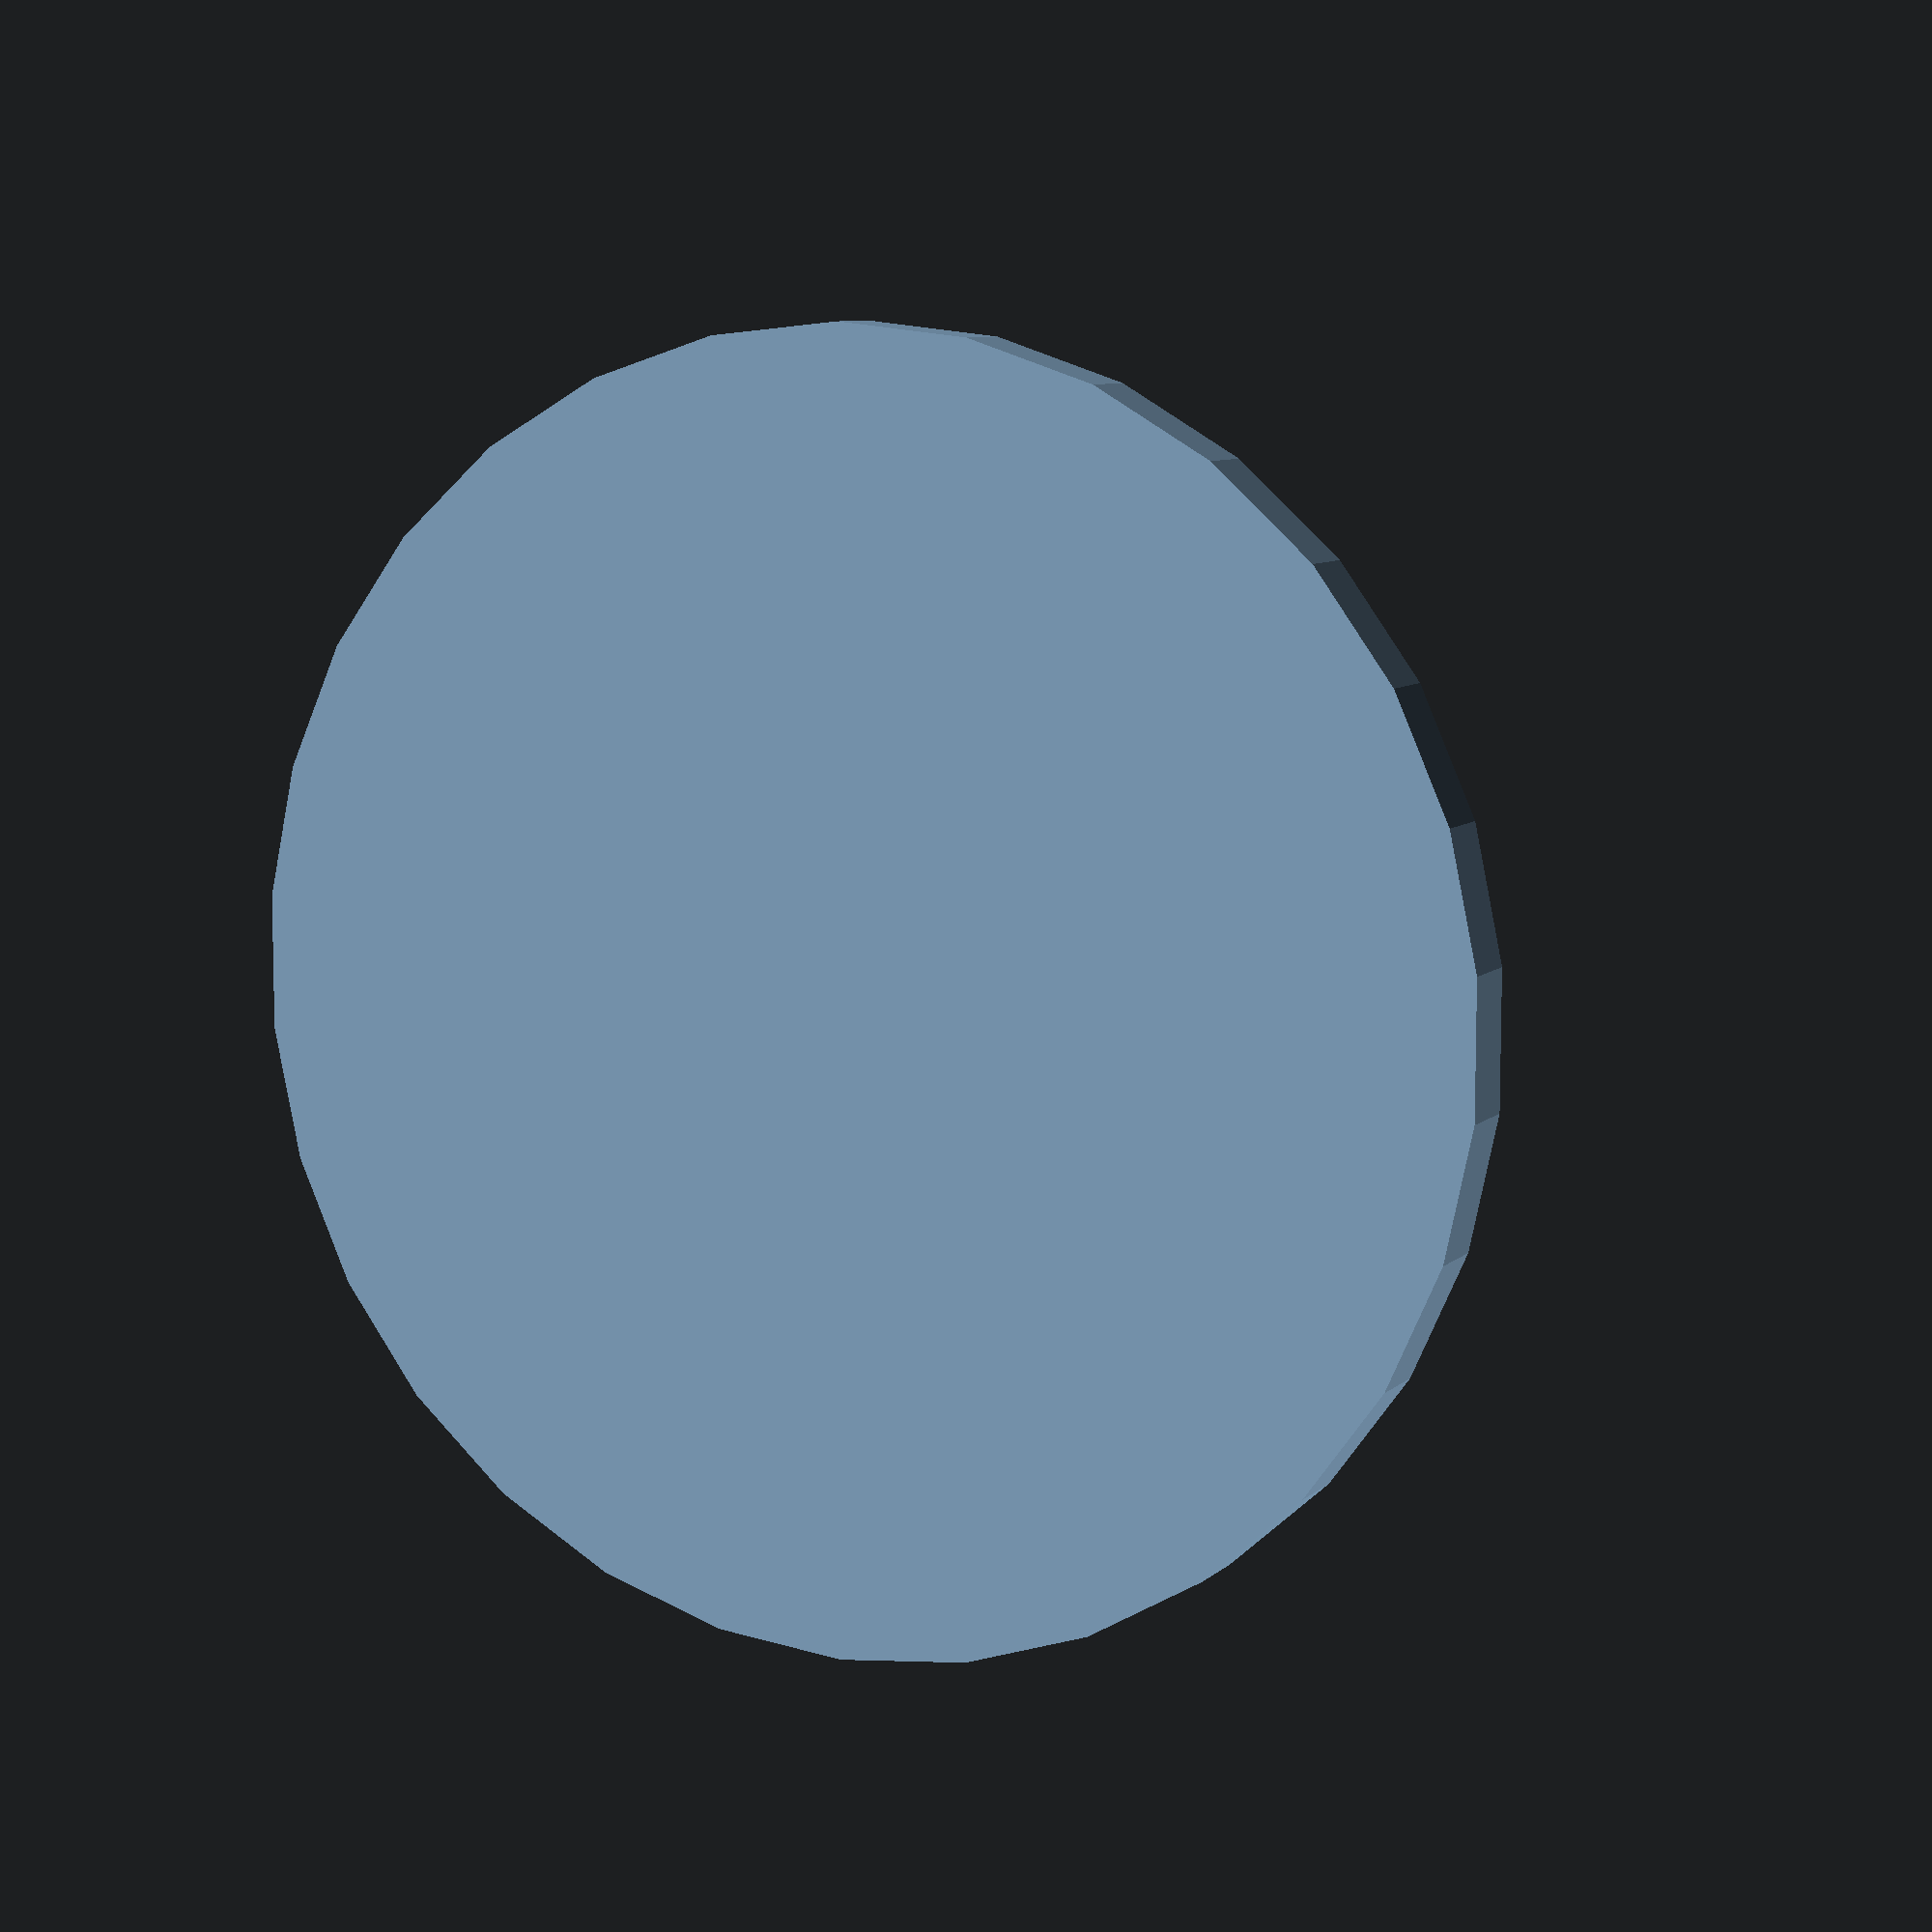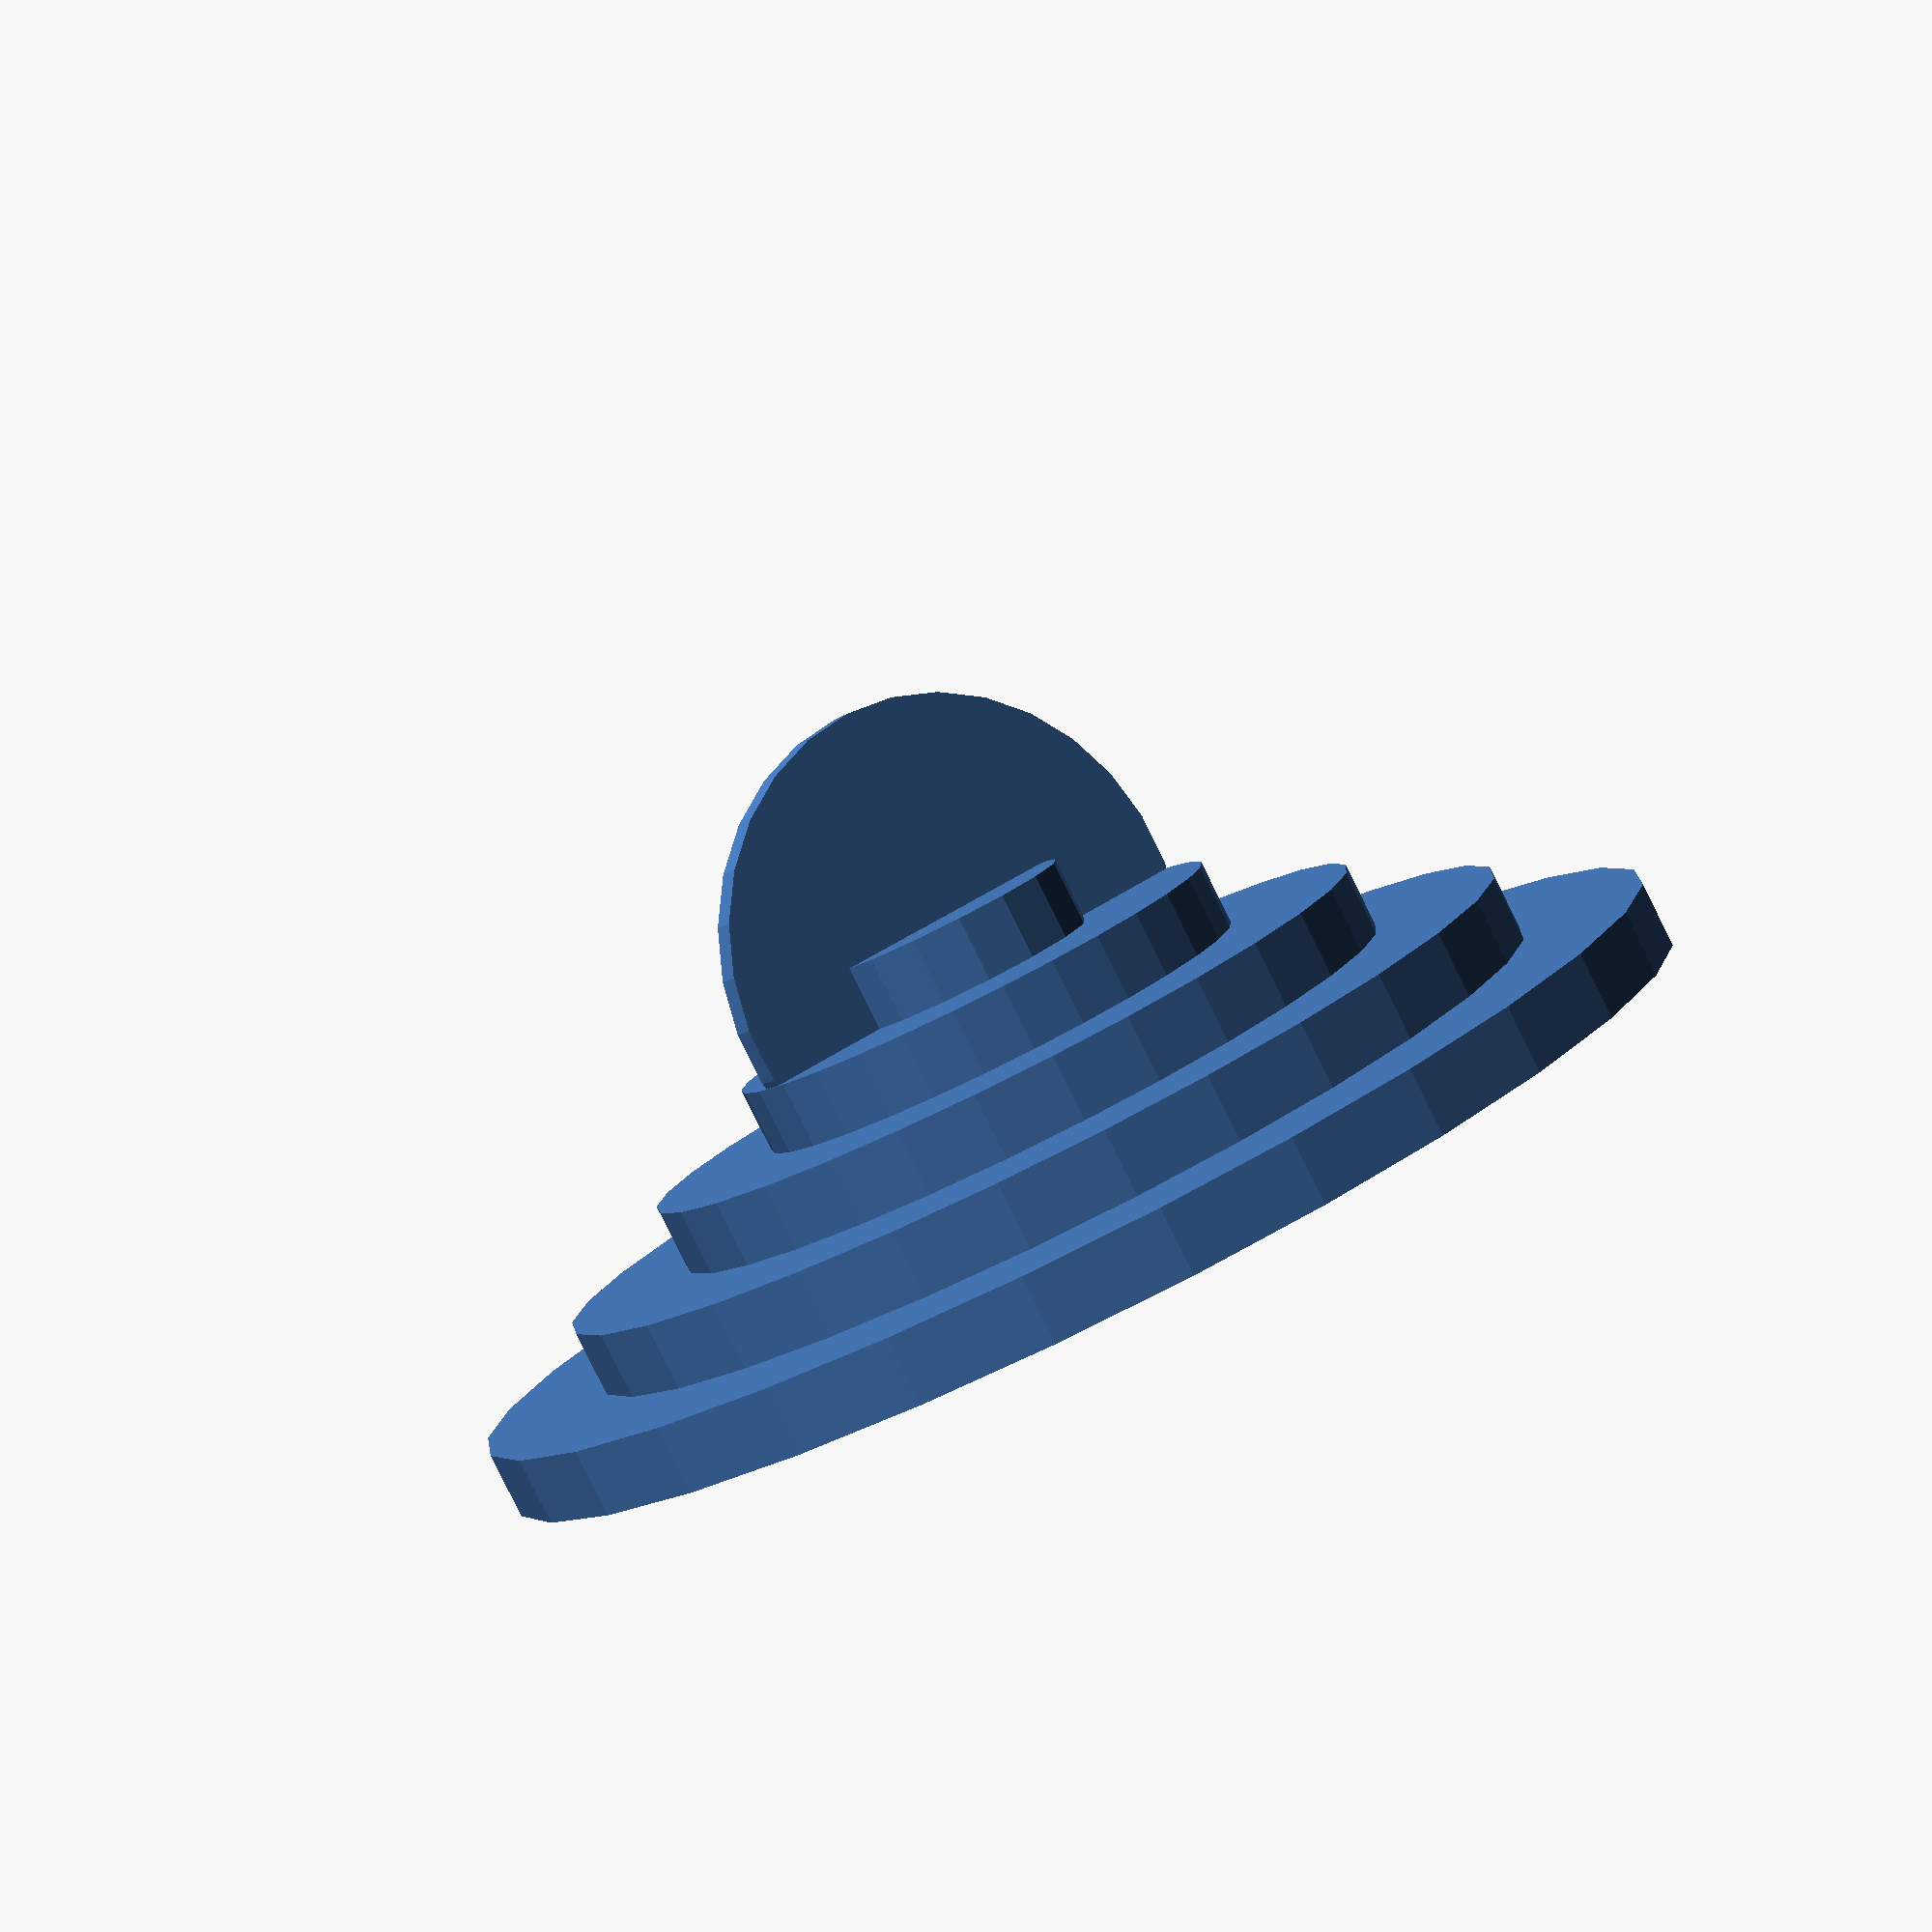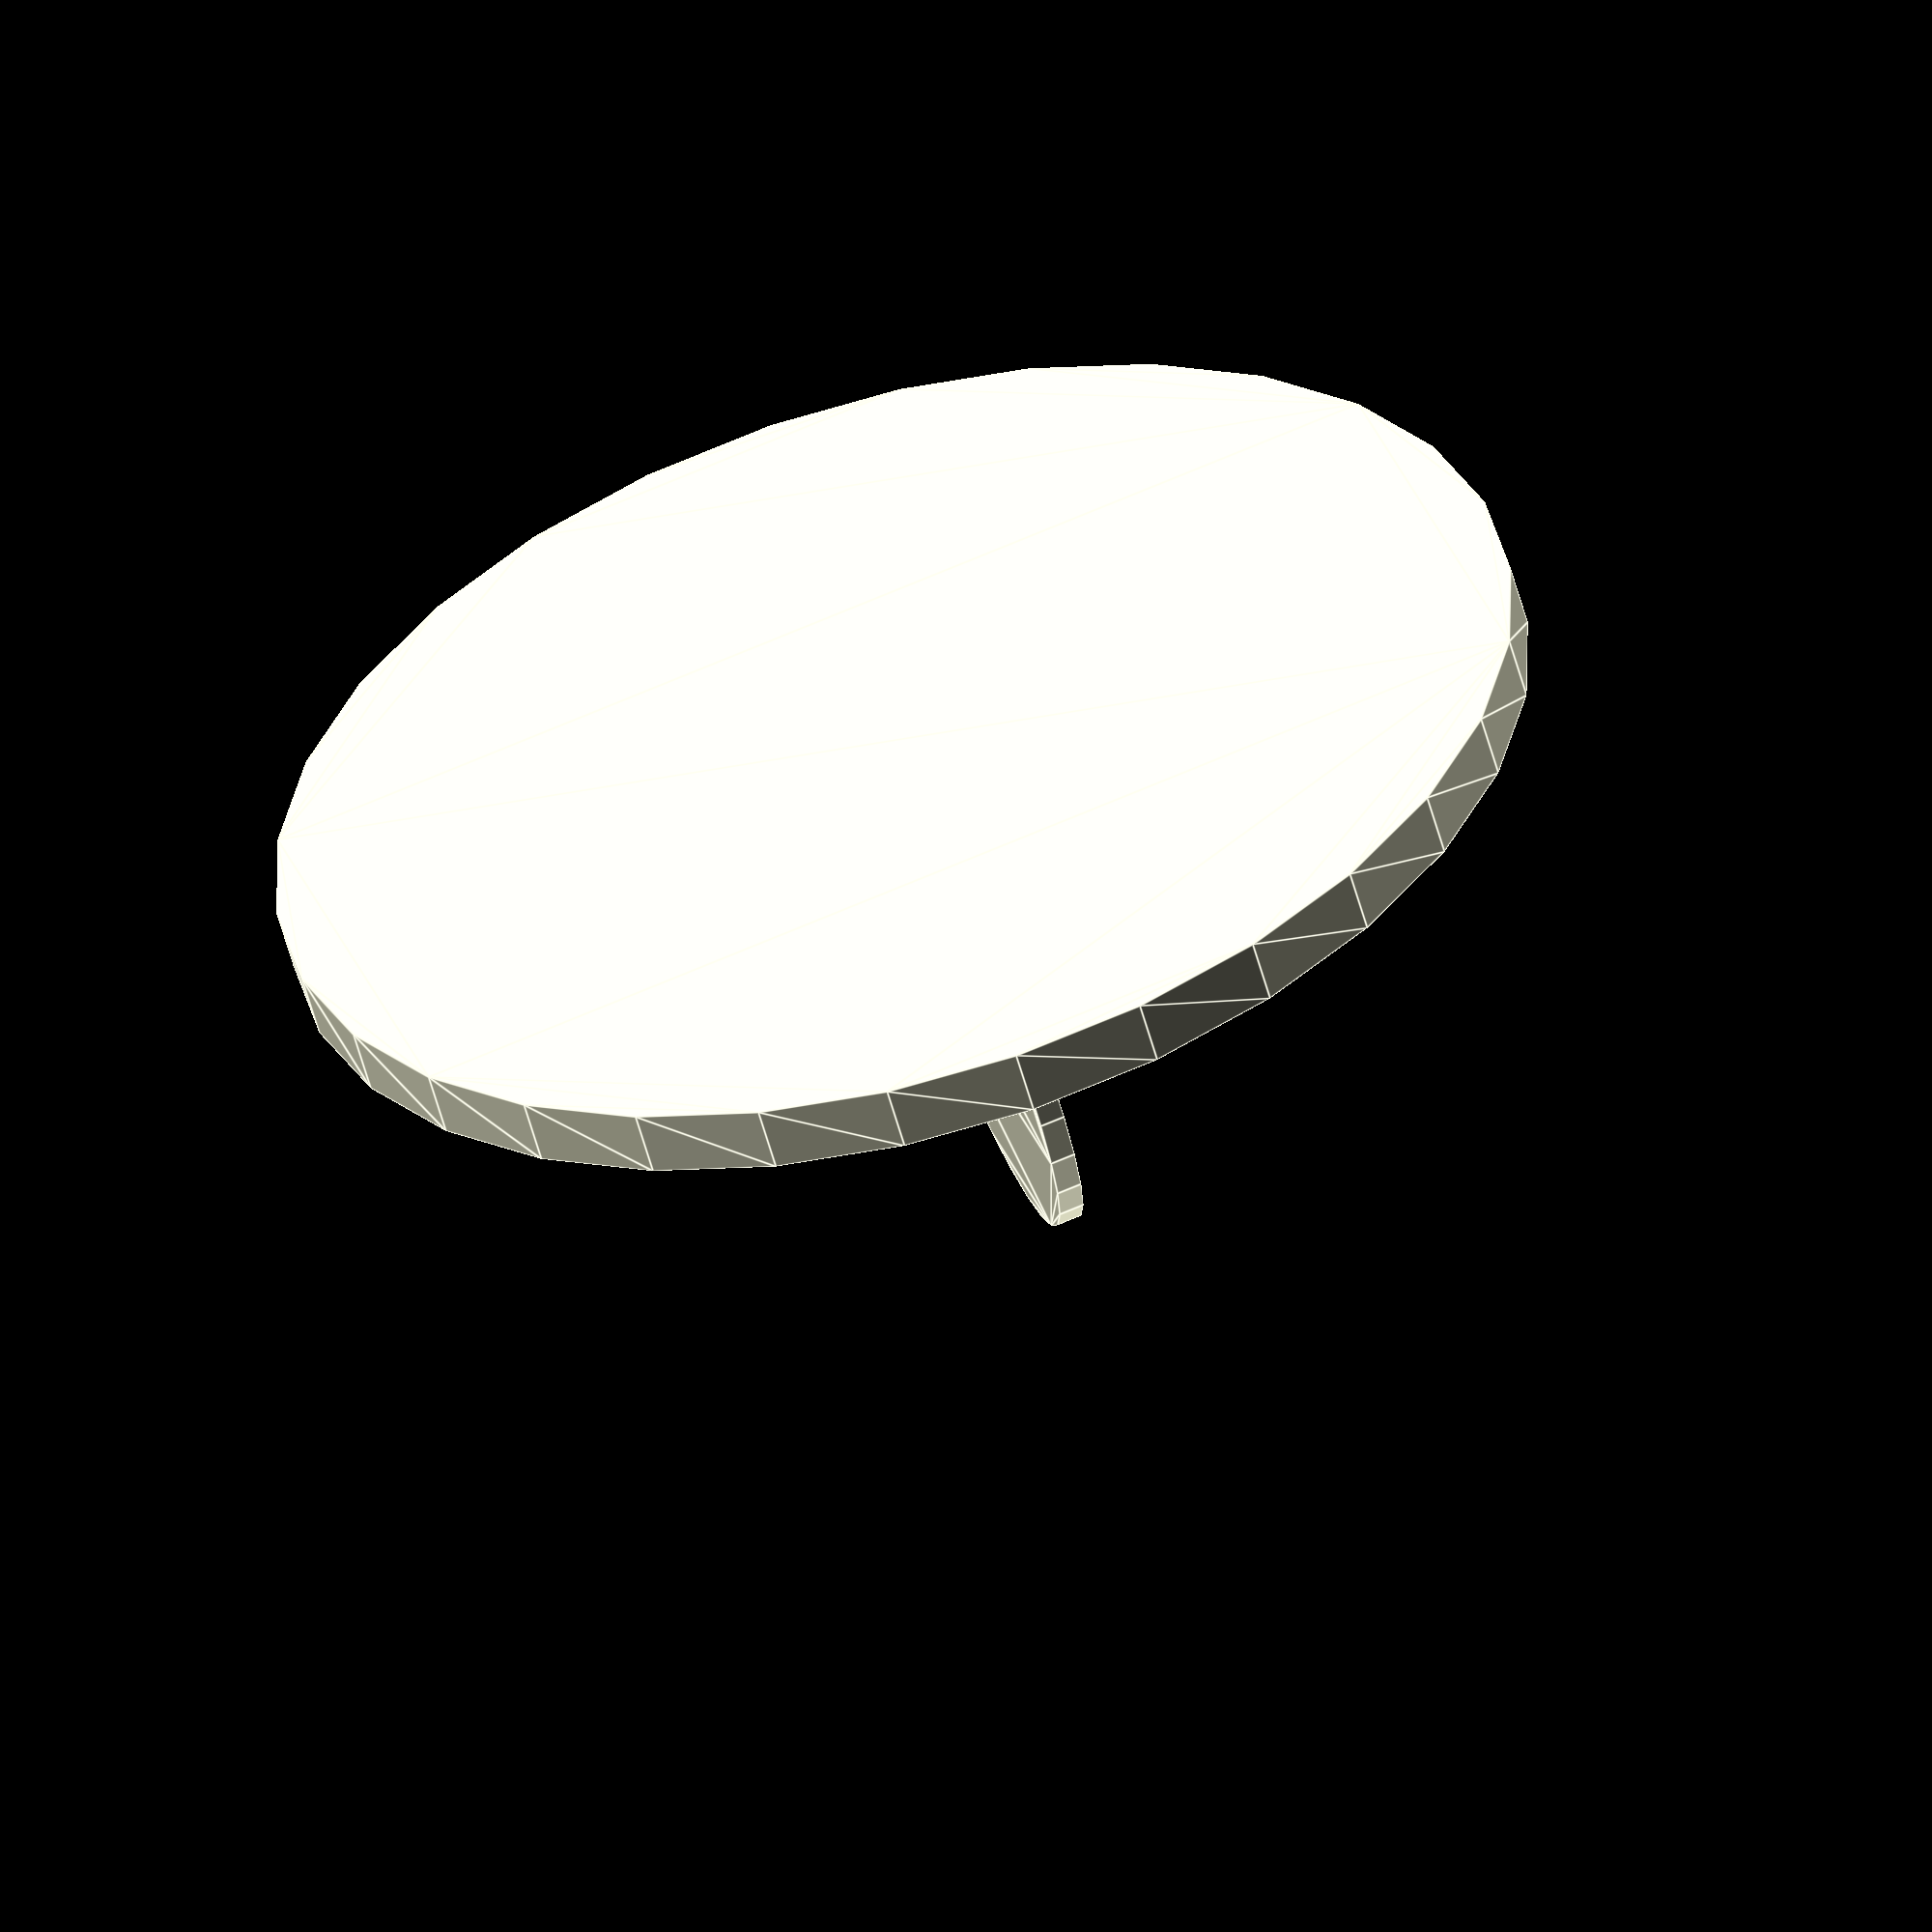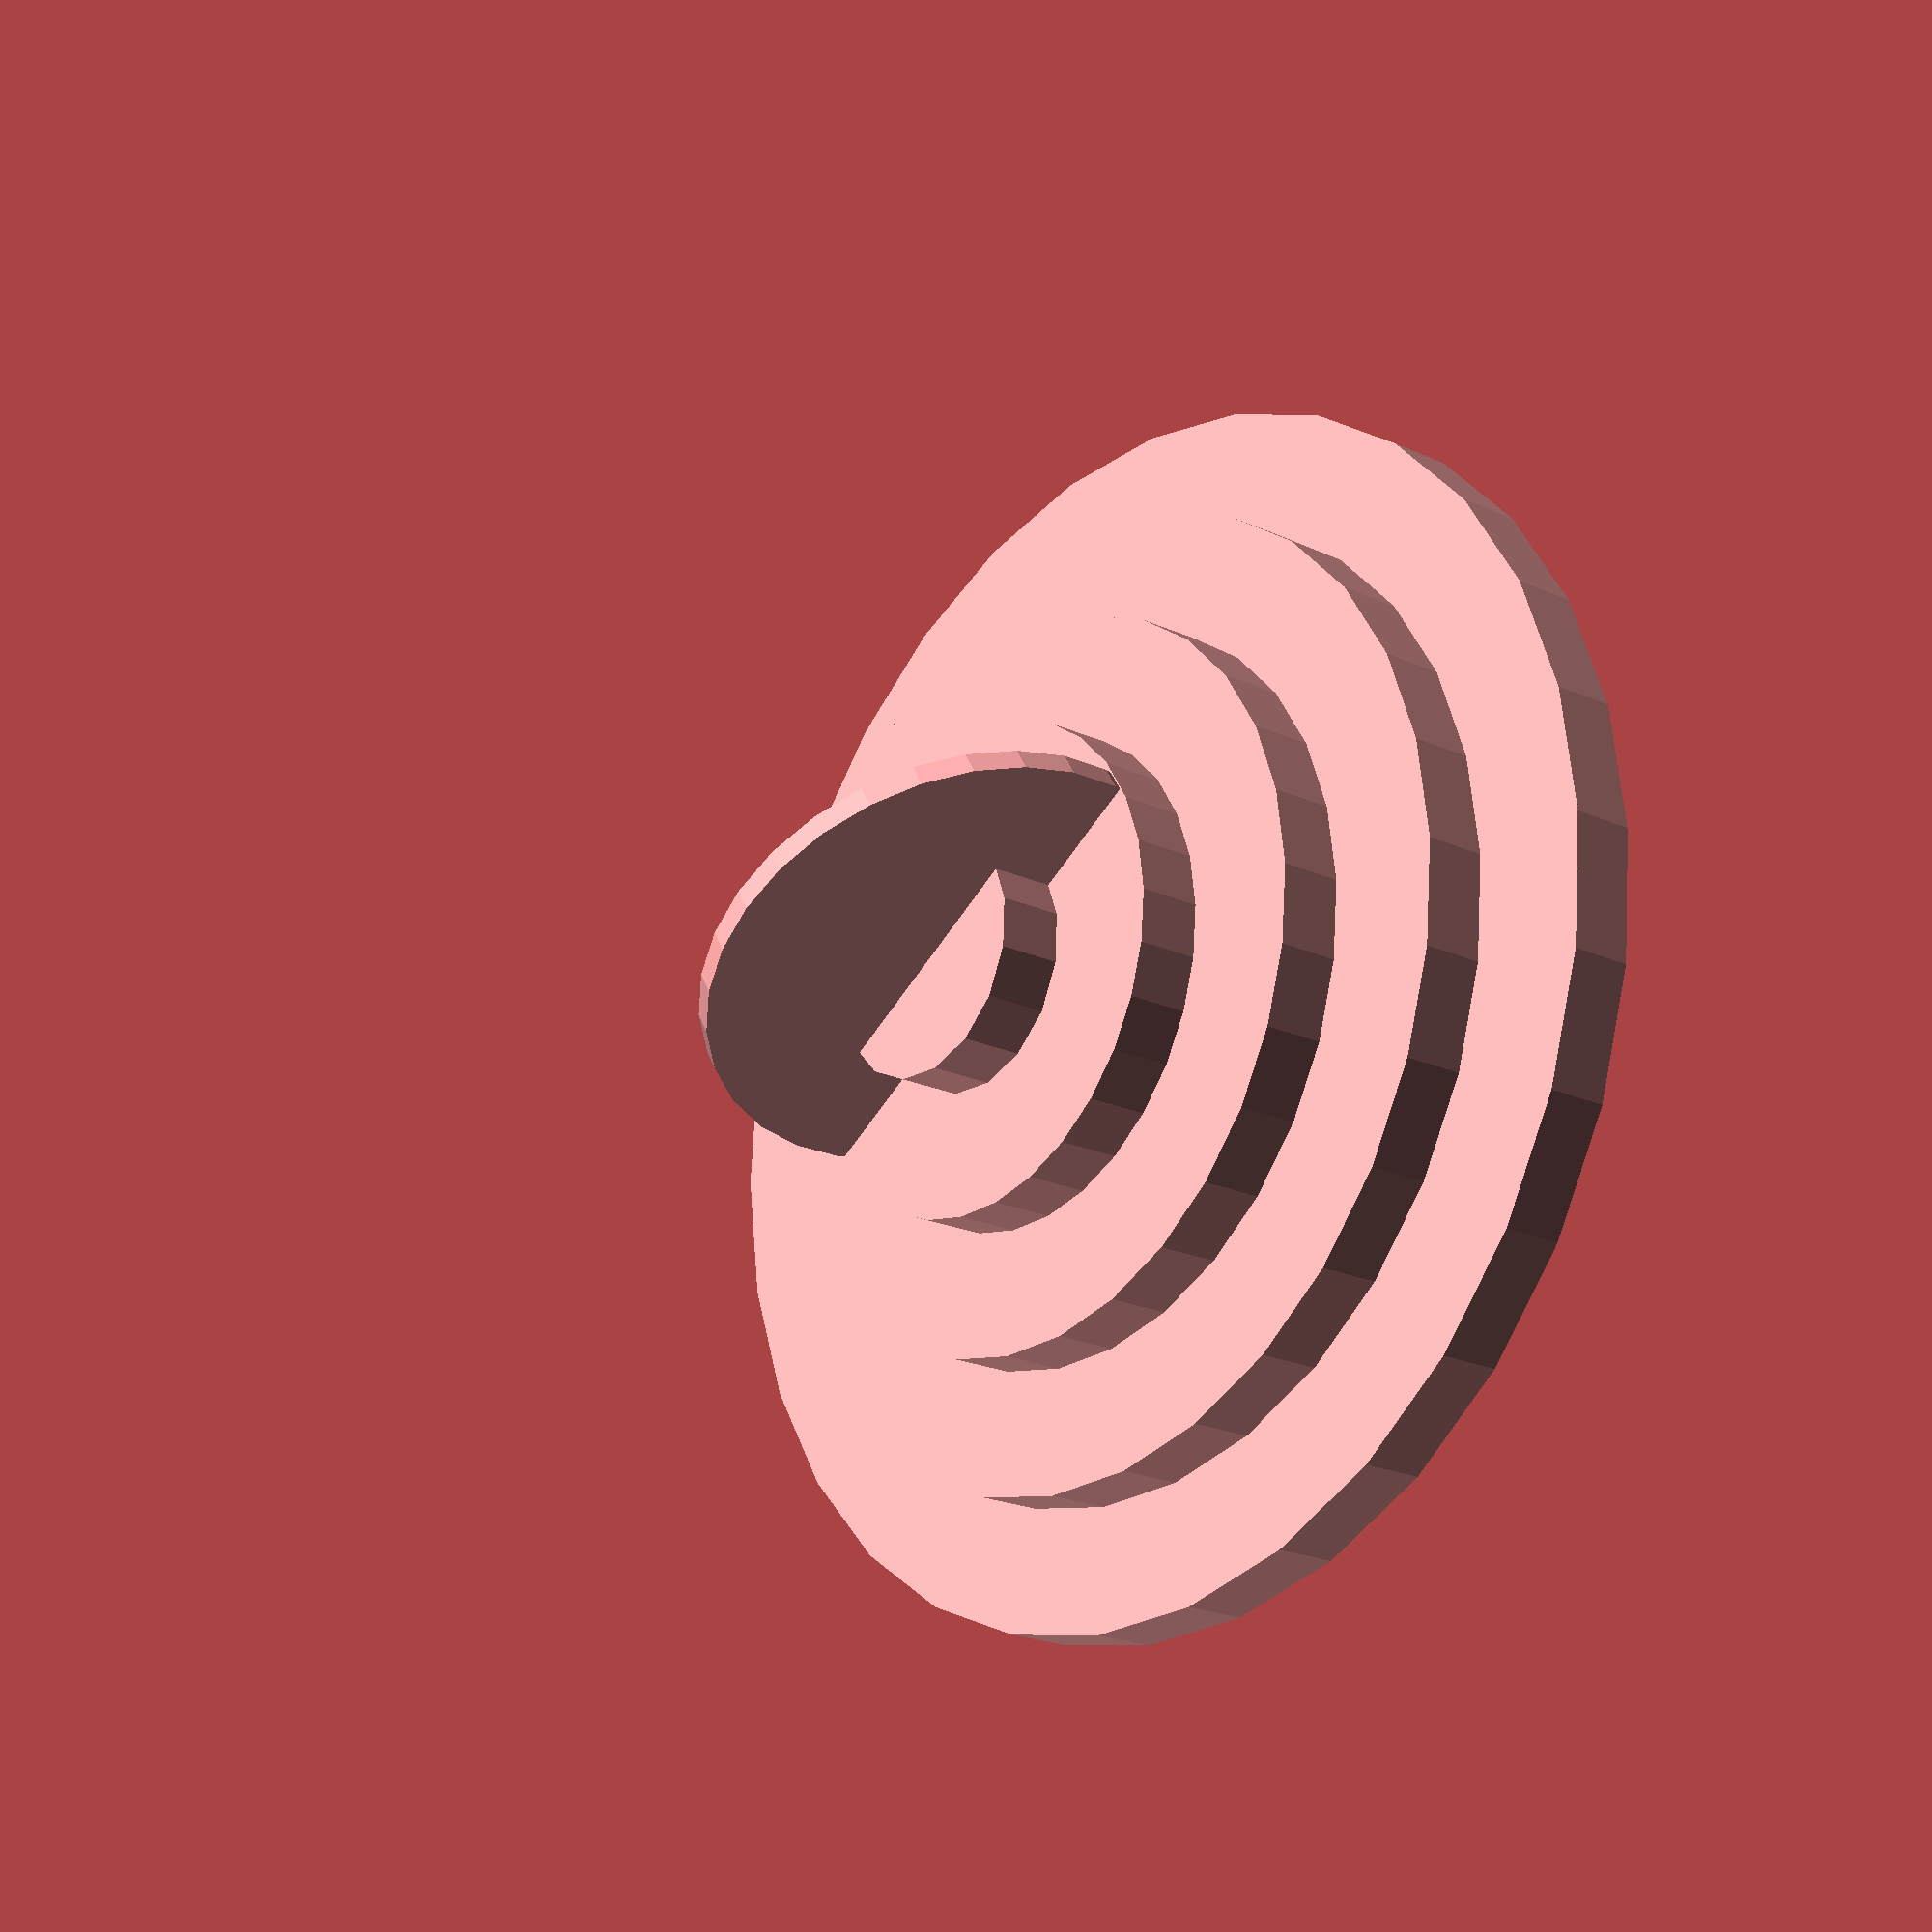
<openscad>
laserScale = 1;
$flatten = false;
$childNum = 1;
assembly($childNum,$flatten){
for($i=[0:4]){
    assembly($childNum,$flatten){
        laserCutLayer([$i*2.6,0,0], [0,90,0],2.6,$flatten){
            circle(r=5+5*$i,center = true);
        }
        
    }
}
}

module pass(){
    children();
}

pass()assembly($childNum,$flatten)circle(r=10);

module assembly(childNum=0,flatten=true){
   // echo($parent_modules);
   // echo(parent_module(1));
    for(i=[0:$children-1]){
        if(i==childNum || !flatten){
            children(i);
        }
    }
}

module laserCutLayer(trans = [0,0,0],rot = [0,0,0],thickness=2.6, flatten = false,visible = true){
    if(visible){
        if(flatten){
            scale([laserScale,laserScale,laserScale]){
                children();
            }
        }else{
            translate(trans){
                rotate(rot){
                    translate([0,0,-thickness/2]){
                        linear_extrude(height=thickness){
                            children();
                        }
                    }
                }
            }
        }
    }else{
        %children();
    }
}
</openscad>
<views>
elev=158.0 azim=12.4 roll=243.7 proj=p view=wireframe
elev=9.9 azim=59.8 roll=332.1 proj=p view=wireframe
elev=107.3 azim=132.0 roll=292.9 proj=o view=edges
elev=136.5 azim=325.1 roll=19.1 proj=p view=wireframe
</views>
